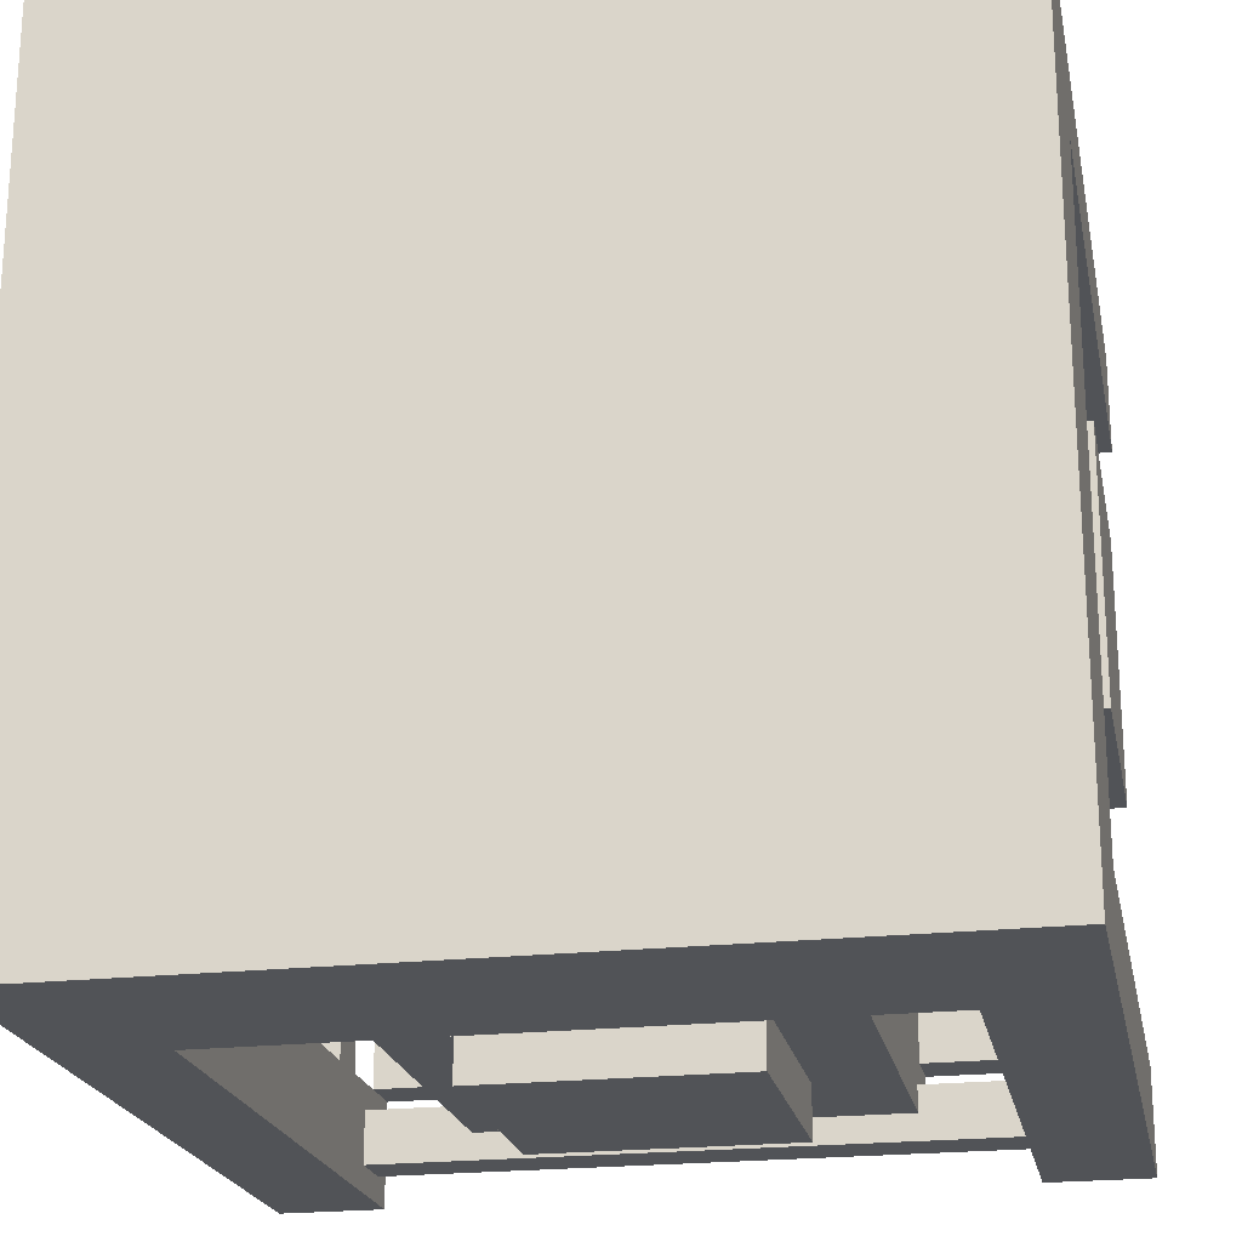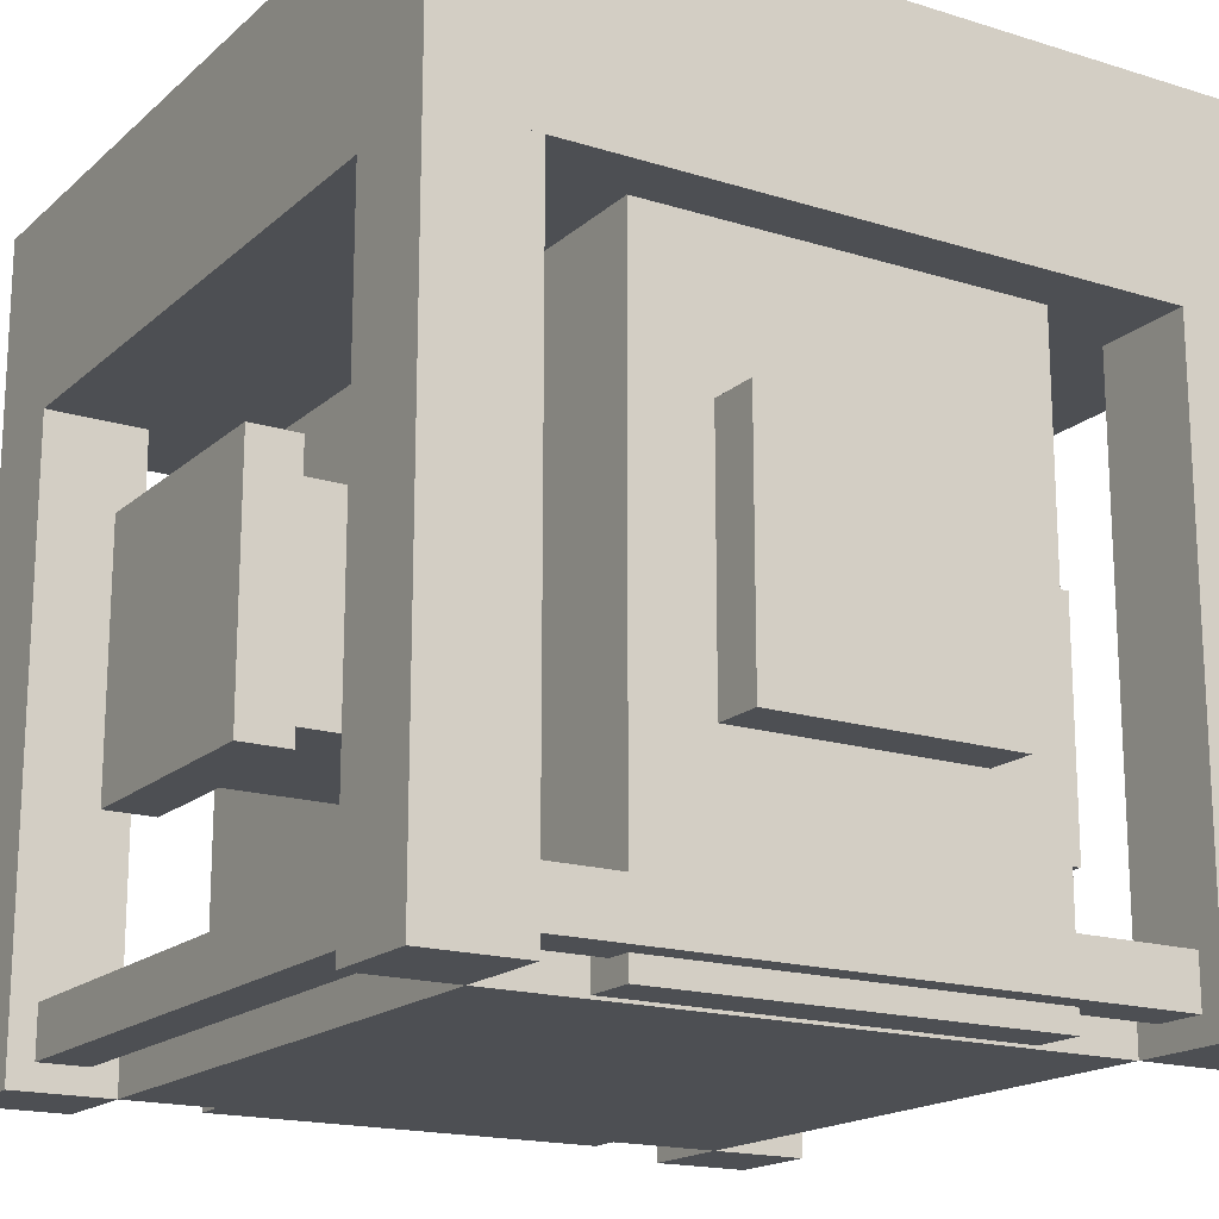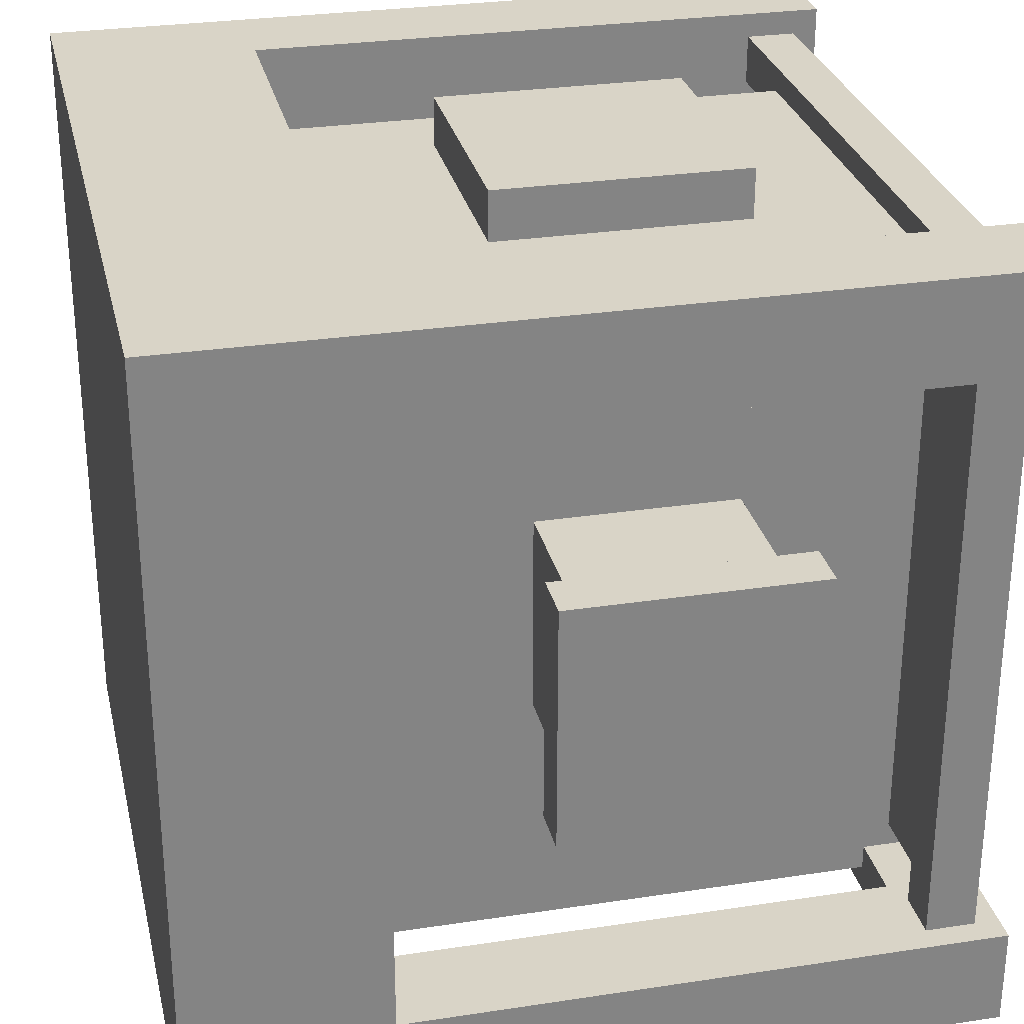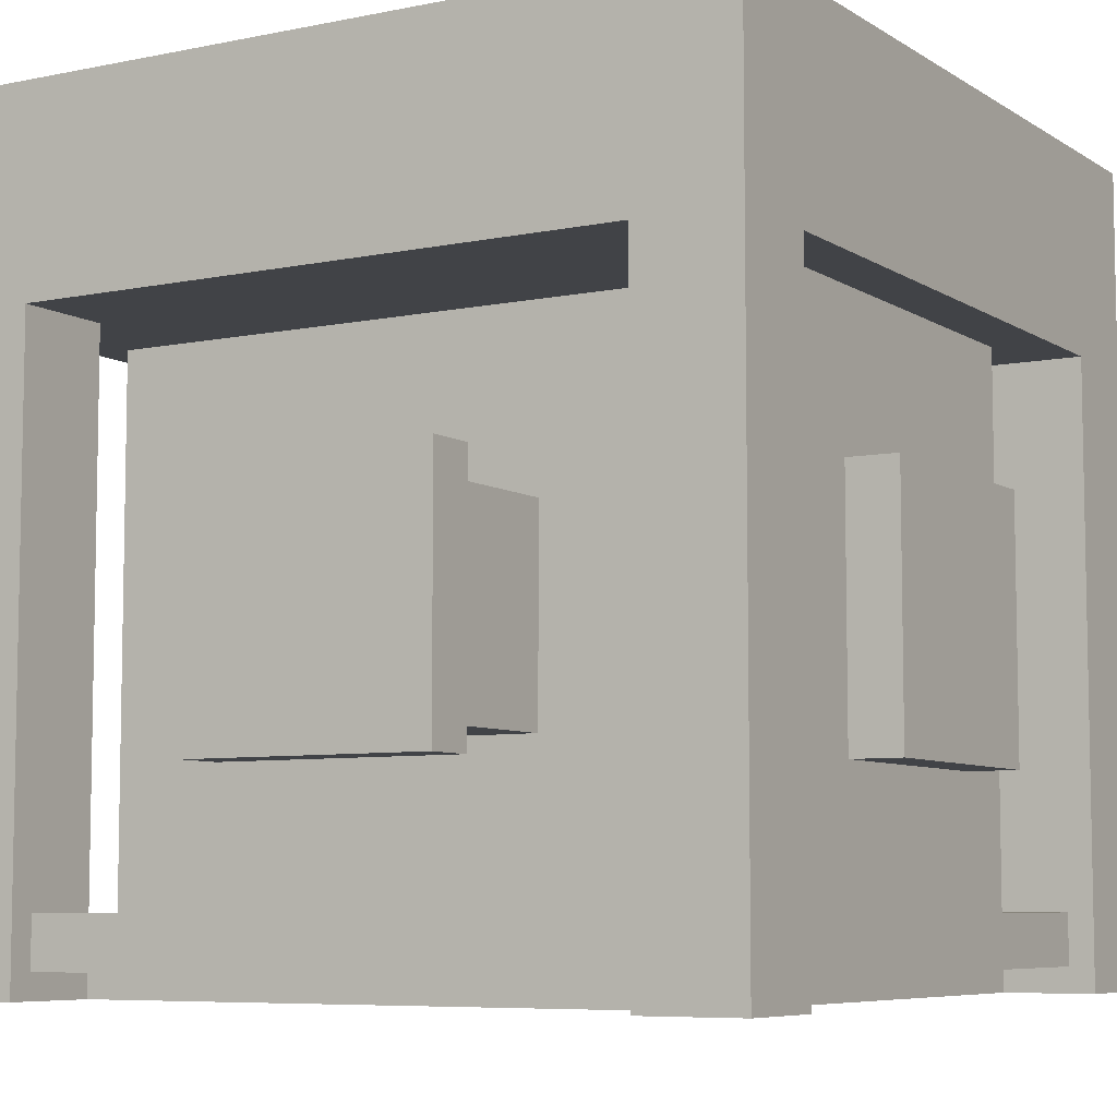
<metadata>
{"format":"obj","ext":"obj","renderer":"f3d","projection":"perspective","resolution":1024,"background":"white","views":[{"elev":-21.8,"azim":-168.8,"up":"+Z"},{"elev":-17.5,"azim":-31.6,"up":"+Y"},{"elev":28.8,"azim":-102.8,"up":"+Z"},{"elev":-6.9,"azim":120.8,"up":"+Y"}]}
</metadata>
<code>
o static
v 4.692e-08 1 1
v 1.269e-08 1 4.692e-08
v 1.269e-08 0.75 4.692e-08
v 4.692e-08 0.75 1
v 1 1 1.269e-08
v 1 1 1
v 1 0.75 1
v 1 0.75 1.269e-08
v 1 1 1
v 4.692e-08 1 1
v 4.692e-08 0.75 1
v 1 0.75 1
v 4.692e-08 0.75 1
v 1.269e-08 0.75 4.692e-08
v 1 0.75 1.269e-08
v 1 0.75 1
v 1.269e-08 1 4.692e-08
v 1 1 1.269e-08
v 1 0.75 1.269e-08
v 1.269e-08 0.75 4.692e-08
v 1 1 1
v 1 1 1.269e-08
v 1.269e-08 1 4.692e-08
v 4.692e-08 1 1
f 1 3 4
f 1 2 3
f 5 7 8
f 5 6 7
f 9 11 12
f 9 10 11
f 13 15 16
f 13 14 15
f 17 19 20
f 17 18 19
f 21 23 24
f 21 22 23
o normal
v 0.75 0.7462 0.9375
v 0.25 0.7462 0.9375
v 0.25 0.00375 0.9375
v 0.75 0.00375 0.9375
v 0.25 0.7462 0.0625
v 0.75 0.7462 0.0625
v 0.75 0.00375 0.0625
v 0.25 0.00375 0.0625
v 0.75 0.7462 0.0625
v 0.75 0.7462 0.9375
v 0.75 0.00375 0.9375
v 0.75 0.00375 0.0625
v 0.75 0.00375 0.9375
v 0.25 0.00375 0.9375
v 0.25 0.00375 0.0625
v 0.75 0.00375 0.0625
v 0.25 0.7462 0.9375
v 0.25 0.7462 0.0625
v 0.25 0.00375 0.0625
v 0.25 0.00375 0.9375
v 0.75 0.7462 0.0625
v 0.25 0.7462 0.0625
v 0.25 0.7462 0.9375
v 0.75 0.7462 0.9375
f 25 27 28
f 25 26 27
f 29 31 32
f 29 30 31
f 33 35 36
f 33 34 35
f 37 39 40
f 37 38 39
f 41 43 44
f 41 42 43
f 45 47 48
f 45 46 47
v 0.875 0.0625 0.875
v 0.125 0.0625 0.875
v 0.125 0 0.875
v 0.875 0 0.875
v 0.125 0.0625 0.125
v 0.875 0.0625 0.125
v 0.875 0 0.125
v 0.125 0 0.125
v 0.875 0.0625 0.125
v 0.875 0.0625 0.875
v 0.875 0 0.875
v 0.875 0 0.125
v 0.875 0 0.875
v 0.125 0 0.875
v 0.125 0 0.125
v 0.875 0 0.125
v 0.125 0.0625 0.875
v 0.125 0.0625 0.125
v 0.125 0 0.125
v 0.125 0 0.875
v 0.875 0.0625 0.125
v 0.125 0.0625 0.125
v 0.125 0.0625 0.875
v 0.875 0.0625 0.875
f 49 51 52
f 49 50 51
f 53 55 56
f 53 54 55
f 57 59 60
f 57 58 59
f 61 63 64
f 61 62 63
f 65 67 68
f 65 66 67
f 69 71 72
f 69 70 71
v 0.3453 0.5625 1
v 0.3453 0.5625 0.9375
v 0.3453 0.25 0.9375
v 0.3453 0.25 1
v 0.6547 0.5625 0.9375
v 0.6547 0.5625 1
v 0.6547 0.25 1
v 0.6547 0.25 0.9375
v 0.6547 0.5625 1
v 0.3453 0.5625 1
v 0.3453 0.25 1
v 0.6547 0.25 1
v 0.3453 0.25 1
v 0.3453 0.25 0.9375
v 0.6547 0.25 0.9375
v 0.6547 0.25 1
v 0.3453 0.5625 0.9375
v 0.6547 0.5625 0.9375
v 0.6547 0.25 0.9375
v 0.3453 0.25 0.9375
v 0.6547 0.5625 1
v 0.6547 0.5625 0.9375
v 0.3453 0.5625 0.9375
v 0.3453 0.5625 1
f 73 75 76
f 73 74 75
f 77 79 80
f 77 78 79
f 81 83 84
f 81 82 83
f 85 87 88
f 85 86 87
f 89 91 92
f 89 90 91
f 93 95 96
f 93 94 95
v 0.3453 0.5625 0.0625
v 0.3453 0.5625 3.51e-08
v 0.3453 0.25 3.51e-08
v 0.3453 0.25 0.0625
v 0.6547 0.5625 7.666e-08
v 0.6547 0.5625 0.0625
v 0.6547 0.25 0.0625
v 0.6547 0.25 7.666e-08
v 0.6547 0.5625 0.0625
v 0.3453 0.5625 0.0625
v 0.3453 0.25 0.0625
v 0.6547 0.25 0.0625
v 0.3453 0.25 0.0625
v 0.3453 0.25 3.51e-08
v 0.6547 0.25 7.666e-08
v 0.6547 0.25 0.0625
v 0.3453 0.5625 3.51e-08
v 0.6547 0.5625 7.666e-08
v 0.6547 0.25 7.666e-08
v 0.3453 0.25 3.51e-08
v 0.6547 0.5625 0.0625
v 0.6547 0.5625 7.666e-08
v 0.3453 0.5625 3.51e-08
v 0.3453 0.5625 0.0625
f 97 99 100
f 97 98 99
f 101 103 104
f 101 102 103
f 105 107 108
f 105 106 107
f 109 111 112
f 109 110 111
f 113 115 116
f 113 114 115
f 117 119 120
f 117 118 119
v 1 0.75 1
v 0.875 0.75 1
v 0.875 0 1
v 1 0 1
v 0.875 0.75 0.875
v 1 0.75 0.875
v 1 0 0.875
v 0.875 0 0.875
v 1 0.75 0.875
v 1 0.75 1
v 1 0 1
v 1 0 0.875
v 1 0 1
v 0.875 0 1
v 0.875 0 0.875
v 1 0 0.875
v 0.875 0.75 1
v 0.875 0.75 0.875
v 0.875 0 0.875
v 0.875 0 1
v 1 0.75 0.875
v 0.875 0.75 0.875
v 0.875 0.75 1
v 1 0.75 1
f 121 123 124
f 121 122 123
f 125 127 128
f 125 126 127
f 129 131 132
f 129 130 131
f 133 135 136
f 133 134 135
f 137 139 140
f 137 138 139
f 141 143 144
f 141 142 143
v 0.125 0.75 1
v 1.608e-07 0.75 1
v 1.608e-07 0 1
v 0.125 0 1
v 1.819e-07 0.75 0.875
v 0.125 0.75 0.875
v 0.125 0 0.875
v 1.819e-07 0 0.875
v 0.125 0.75 0.875
v 0.125 0.75 1
v 0.125 0 1
v 0.125 0 0.875
v 0.125 0 1
v 1.608e-07 0 1
v 1.819e-07 0 0.875
v 0.125 0 0.875
v 1.608e-07 0.75 1
v 1.819e-07 0.75 0.875
v 1.819e-07 0 0.875
v 1.608e-07 0 1
v 0.125 0.75 0.875
v 1.819e-07 0.75 0.875
v 1.608e-07 0.75 1
v 0.125 0.75 1
f 145 147 148
f 145 146 147
f 149 151 152
f 149 150 151
f 153 155 156
f 153 154 155
f 157 159 160
f 157 158 159
f 161 163 164
f 161 162 163
f 165 167 168
f 165 166 167
v 0.125 0.75 0.125
v 2.502e-07 0.75 0.125
v 2.502e-07 0 0.125
v 0.125 0 0.125
v 2.713e-07 0.75 -4.779e-08
v 0.125 0.75 -2.672e-08
v 0.125 0 -2.672e-08
v 2.713e-07 0 -4.779e-08
v 0.125 0.75 -2.672e-08
v 0.125 0.75 0.125
v 0.125 0 0.125
v 0.125 0 -2.672e-08
v 0.125 0 0.125
v 2.502e-07 0 0.125
v 2.713e-07 0 -4.779e-08
v 0.125 0 -2.672e-08
v 2.502e-07 0.75 0.125
v 2.713e-07 0.75 -4.779e-08
v 2.713e-07 0 -4.779e-08
v 2.502e-07 0 0.125
v 0.125 0.75 -2.672e-08
v 2.713e-07 0.75 -4.779e-08
v 2.502e-07 0.75 0.125
v 0.125 0.75 0.125
f 169 171 172
f 169 170 171
f 173 175 176
f 173 174 175
f 177 179 180
f 177 178 179
f 181 183 184
f 181 182 183
f 185 187 188
f 185 186 187
f 189 191 192
f 189 190 191
v 1 0.75 0.125
v 0.875 0.75 0.125
v 0.875 0 0.125
v 1 0 0.125
v 0.875 0.75 1.012e-07
v 1 0.75 1.223e-07
v 1 0 1.223e-07
v 0.875 0 1.012e-07
v 1 0.75 1.223e-07
v 1 0.75 0.125
v 1 0 0.125
v 1 0 1.223e-07
v 1 0 0.125
v 0.875 0 0.125
v 0.875 0 1.012e-07
v 1 0 1.223e-07
v 0.875 0.75 0.125
v 0.875 0.75 1.012e-07
v 0.875 0 1.012e-07
v 0.875 0 0.125
v 1 0.75 1.223e-07
v 0.875 0.75 1.012e-07
v 0.875 0.75 0.125
v 1 0.75 0.125
f 193 195 196
f 193 194 195
f 197 199 200
f 197 198 199
f 201 203 204
f 201 202 203
f 205 207 208
f 205 206 207
f 209 211 212
f 209 210 211
f 213 215 216
f 213 214 215
v 0.875 0.09375 0.9688
v 0.125 0.09375 0.9687
v 0.125 0.03125 0.9687
v 0.875 0.03125 0.9688
v 0.125 0.09375 0.9062
v 0.875 0.09375 0.9062
v 0.875 0.03125 0.9062
v 0.125 0.03125 0.9062
v 0.875 0.09375 0.9062
v 0.875 0.09375 0.9688
v 0.875 0.03125 0.9688
v 0.875 0.03125 0.9062
v 0.875 0.03125 0.9688
v 0.125 0.03125 0.9687
v 0.125 0.03125 0.9062
v 0.875 0.03125 0.9062
v 0.125 0.09375 0.9687
v 0.125 0.09375 0.9062
v 0.125 0.03125 0.9062
v 0.125 0.03125 0.9687
v 0.875 0.09375 0.9062
v 0.125 0.09375 0.9062
v 0.125 0.09375 0.9687
v 0.875 0.09375 0.9688
f 217 219 220
f 217 218 219
f 221 223 224
f 221 222 223
f 225 227 228
f 225 226 227
f 229 231 232
f 229 230 231
f 233 235 236
f 233 234 235
f 237 239 240
f 237 238 239
v 0.875 0.09375 0.09375
v 0.125 0.09375 0.09375
v 0.125 0.03125 0.09375
v 0.875 0.03125 0.09375
v 0.125 0.09375 0.03125
v 0.875 0.09375 0.03125
v 0.875 0.03125 0.03125
v 0.125 0.03125 0.03125
v 0.875 0.09375 0.03125
v 0.875 0.09375 0.09375
v 0.875 0.03125 0.09375
v 0.875 0.03125 0.03125
v 0.875 0.03125 0.09375
v 0.125 0.03125 0.09375
v 0.125 0.03125 0.03125
v 0.875 0.03125 0.03125
v 0.125 0.09375 0.09375
v 0.125 0.09375 0.03125
v 0.125 0.03125 0.03125
v 0.125 0.03125 0.09375
v 0.875 0.09375 0.03125
v 0.125 0.09375 0.03125
v 0.125 0.09375 0.09375
v 0.875 0.09375 0.09375
f 241 243 244
f 241 242 243
f 245 247 248
f 245 246 247
f 249 251 252
f 249 250 251
f 253 255 256
f 253 254 255
f 257 259 260
f 257 258 259
f 261 263 264
f 261 262 263
v 0.09375 0.09375 0.875
v 0.03125 0.09375 0.875
v 0.03125 0.03125 0.875
v 0.09375 0.03125 0.875
v 0.03125 0.09375 0.125
v 0.09375 0.09375 0.125
v 0.09375 0.03125 0.125
v 0.03125 0.03125 0.125
v 0.09375 0.09375 0.125
v 0.09375 0.09375 0.875
v 0.09375 0.03125 0.875
v 0.09375 0.03125 0.125
v 0.09375 0.03125 0.875
v 0.03125 0.03125 0.875
v 0.03125 0.03125 0.125
v 0.09375 0.03125 0.125
v 0.03125 0.09375 0.875
v 0.03125 0.09375 0.125
v 0.03125 0.03125 0.125
v 0.03125 0.03125 0.875
v 0.09375 0.09375 0.125
v 0.03125 0.09375 0.125
v 0.03125 0.09375 0.875
v 0.09375 0.09375 0.875
f 265 267 268
f 265 266 267
f 269 271 272
f 269 270 271
f 273 275 276
f 273 274 275
f 277 279 280
f 277 278 279
f 281 283 284
f 281 282 283
f 285 287 288
f 285 286 287
v 0.9687 0.09375 0.875
v 0.9062 0.09375 0.875
v 0.9062 0.03125 0.875
v 0.9687 0.03125 0.875
v 0.9063 0.09375 0.125
v 0.9688 0.09375 0.125
v 0.9688 0.03125 0.125
v 0.9063 0.03125 0.125
v 0.9688 0.09375 0.125
v 0.9687 0.09375 0.875
v 0.9687 0.03125 0.875
v 0.9688 0.03125 0.125
v 0.9687 0.03125 0.875
v 0.9062 0.03125 0.875
v 0.9063 0.03125 0.125
v 0.9688 0.03125 0.125
v 0.9062 0.09375 0.875
v 0.9063 0.09375 0.125
v 0.9063 0.03125 0.125
v 0.9062 0.03125 0.875
v 0.9688 0.09375 0.125
v 0.9063 0.09375 0.125
v 0.9062 0.09375 0.875
v 0.9687 0.09375 0.875
f 289 291 292
f 289 290 291
f 293 295 296
f 293 294 295
f 297 299 300
f 297 298 299
f 301 303 304
f 301 302 303
f 305 307 308
f 305 306 307
f 309 311 312
f 309 310 311
o east
v 0.7512 0.5312 0.625
v 0.7512 0.5312 0.375
v 0.7512 0.2812 0.375
v 0.7512 0.2812 0.625
v 0.9988 0.5312 0.375
v 0.9988 0.5312 0.625
v 0.9988 0.2812 0.625
v 0.9988 0.2812 0.375
v 0.9988 0.5312 0.625
v 0.7512 0.5312 0.625
v 0.7512 0.2812 0.625
v 0.9988 0.2812 0.625
v 0.7512 0.2812 0.625
v 0.7512 0.2812 0.375
v 0.9988 0.2812 0.375
v 0.9988 0.2812 0.625
v 0.7512 0.5312 0.375
v 0.9988 0.5312 0.375
v 0.9988 0.2812 0.375
v 0.7512 0.2812 0.375
v 0.9988 0.5312 0.625
v 0.9988 0.5312 0.375
v 0.7512 0.5312 0.375
v 0.7512 0.5312 0.625
f 313 315 316
f 313 314 315
f 317 319 320
f 317 318 319
f 321 323 324
f 321 322 323
f 325 327 328
f 325 326 327
f 329 331 332
f 329 330 331
f 333 335 336
f 333 334 335
v 1 0.5625 0.6547
v 0.9375 0.5625 0.6547
v 0.9375 0.25 0.6547
v 1 0.25 0.6547
v 0.9375 0.5625 0.3453
v 1 0.5625 0.3453
v 1 0.25 0.3453
v 0.9375 0.25 0.3453
v 1 0.5625 0.3453
v 1 0.5625 0.6547
v 1 0.25 0.6547
v 1 0.25 0.3453
v 1 0.25 0.6547
v 0.9375 0.25 0.6547
v 0.9375 0.25 0.3453
v 1 0.25 0.3453
v 0.9375 0.5625 0.6547
v 0.9375 0.5625 0.3453
v 0.9375 0.25 0.3453
v 0.9375 0.25 0.6547
v 1 0.5625 0.3453
v 0.9375 0.5625 0.3453
v 0.9375 0.5625 0.6547
v 1 0.5625 0.6547
f 337 339 340
f 337 338 339
f 341 343 344
f 341 342 343
f 345 347 348
f 345 346 347
f 349 351 352
f 349 350 351
f 353 355 356
f 353 354 355
f 357 359 360
f 357 358 359
o west
v 0.06375 0.5312 0.625
v 0.06375 0.5312 0.375
v 0.06375 0.2812 0.375
v 0.06375 0.2812 0.625
v 0.3113 0.5312 0.375
v 0.3113 0.5312 0.625
v 0.3113 0.2812 0.625
v 0.3113 0.2812 0.375
v 0.3113 0.5312 0.625
v 0.06375 0.5312 0.625
v 0.06375 0.2812 0.625
v 0.3113 0.2812 0.625
v 0.06375 0.2812 0.625
v 0.06375 0.2812 0.375
v 0.3113 0.2812 0.375
v 0.3113 0.2812 0.625
v 0.06375 0.5312 0.375
v 0.3113 0.5312 0.375
v 0.3113 0.2812 0.375
v 0.06375 0.2812 0.375
v 0.3113 0.5312 0.625
v 0.3113 0.5312 0.375
v 0.06375 0.5312 0.375
v 0.06375 0.5312 0.625
f 361 363 364
f 361 362 363
f 365 367 368
f 365 366 367
f 369 371 372
f 369 370 371
f 373 375 376
f 373 374 375
f 377 379 380
f 377 378 379
f 381 383 384
f 381 382 383
v 0.0625 0.5625 0.6547
v -1.327e-12 0.5625 0.6547
v -1.327e-12 0.25 0.6547
v 0.0625 0.25 0.6547
v 5.216e-08 0.5625 0.3453
v 0.0625 0.5625 0.3453
v 0.0625 0.25 0.3453
v 5.216e-08 0.25 0.3453
v 0.0625 0.5625 0.3453
v 0.0625 0.5625 0.6547
v 0.0625 0.25 0.6547
v 0.0625 0.25 0.3453
v 0.0625 0.25 0.6547
v -1.327e-12 0.25 0.6547
v 5.216e-08 0.25 0.3453
v 0.0625 0.25 0.3453
v -1.327e-12 0.5625 0.6547
v 5.216e-08 0.5625 0.3453
v 5.216e-08 0.25 0.3453
v -1.327e-12 0.25 0.6547
v 0.0625 0.5625 0.3453
v 5.216e-08 0.5625 0.3453
v -1.327e-12 0.5625 0.6547
v 0.0625 0.5625 0.6547
f 385 387 388
f 385 386 387
f 389 391 392
f 389 390 391
f 393 395 396
f 393 394 395
f 397 399 400
f 397 398 399
f 401 403 404
f 401 402 403
f 405 407 408
f 405 406 407
o animated
v 1 1 1
v 0 1 1
v 0 0.75 1
v 1 0.75 1
v 0 1 0
v 1 1 0
v 1 0.75 0
v 0 0.75 0
v 1 1 0
v 1 1 1
v 1 0.75 1
v 1 0.75 0
v 1 0.75 1
v 0 0.75 1
v 0 0.75 0
v 1 0.75 0
v 0 1 1
v 0 1 0
v 0 0.75 0
v 0 0.75 1
v 1 1 0
v 0 1 0
v 0 1 1
v 1 1 1
f 409 411 412
f 409 410 411
f 413 415 416
f 413 414 415
f 417 419 420
f 417 418 419
f 421 423 424
f 421 422 423
f 425 427 428
f 425 426 427
f 429 431 432
f 429 430 431

</code>
